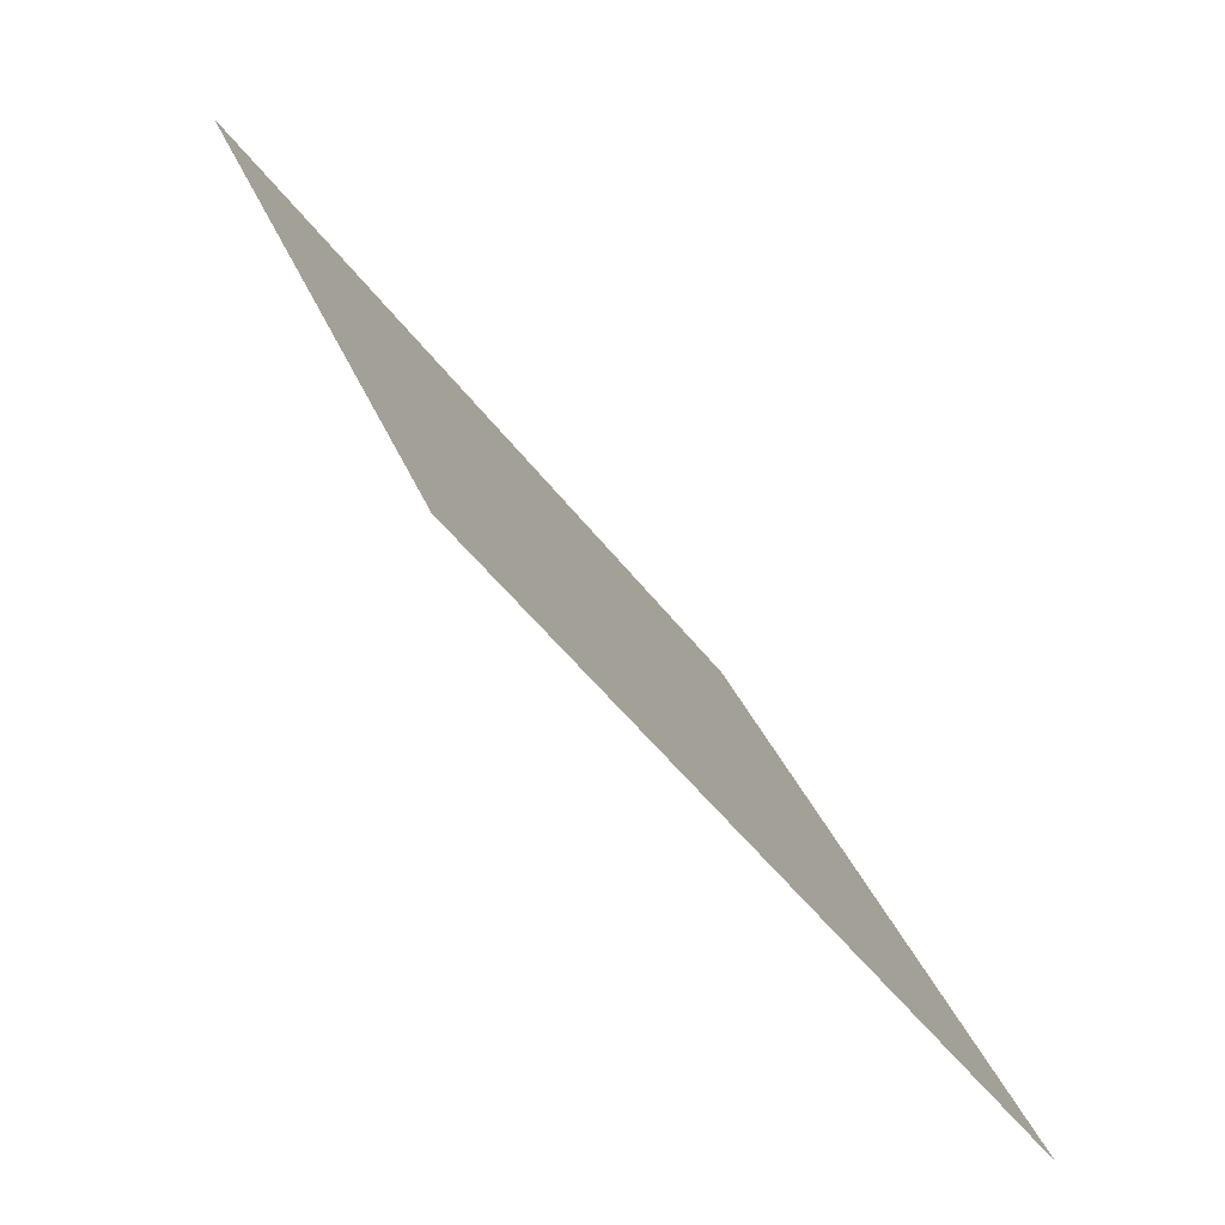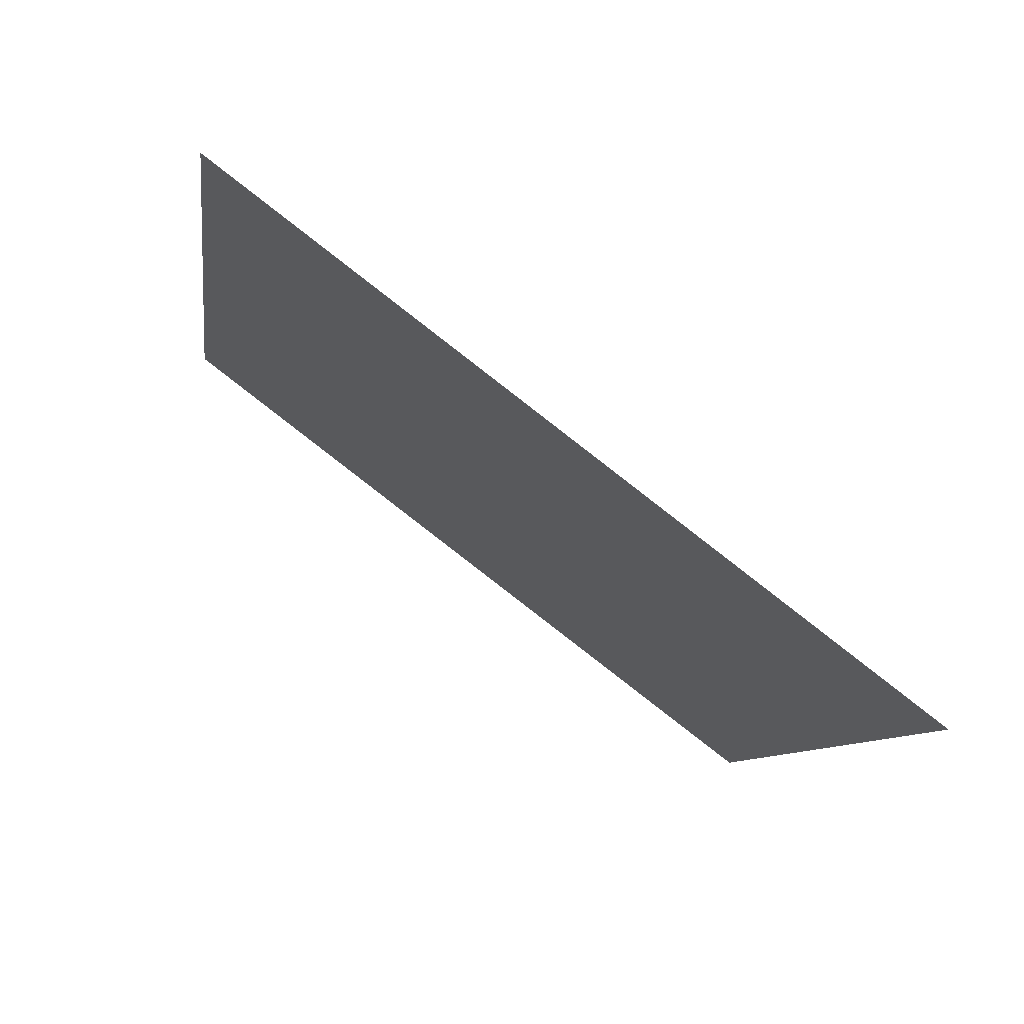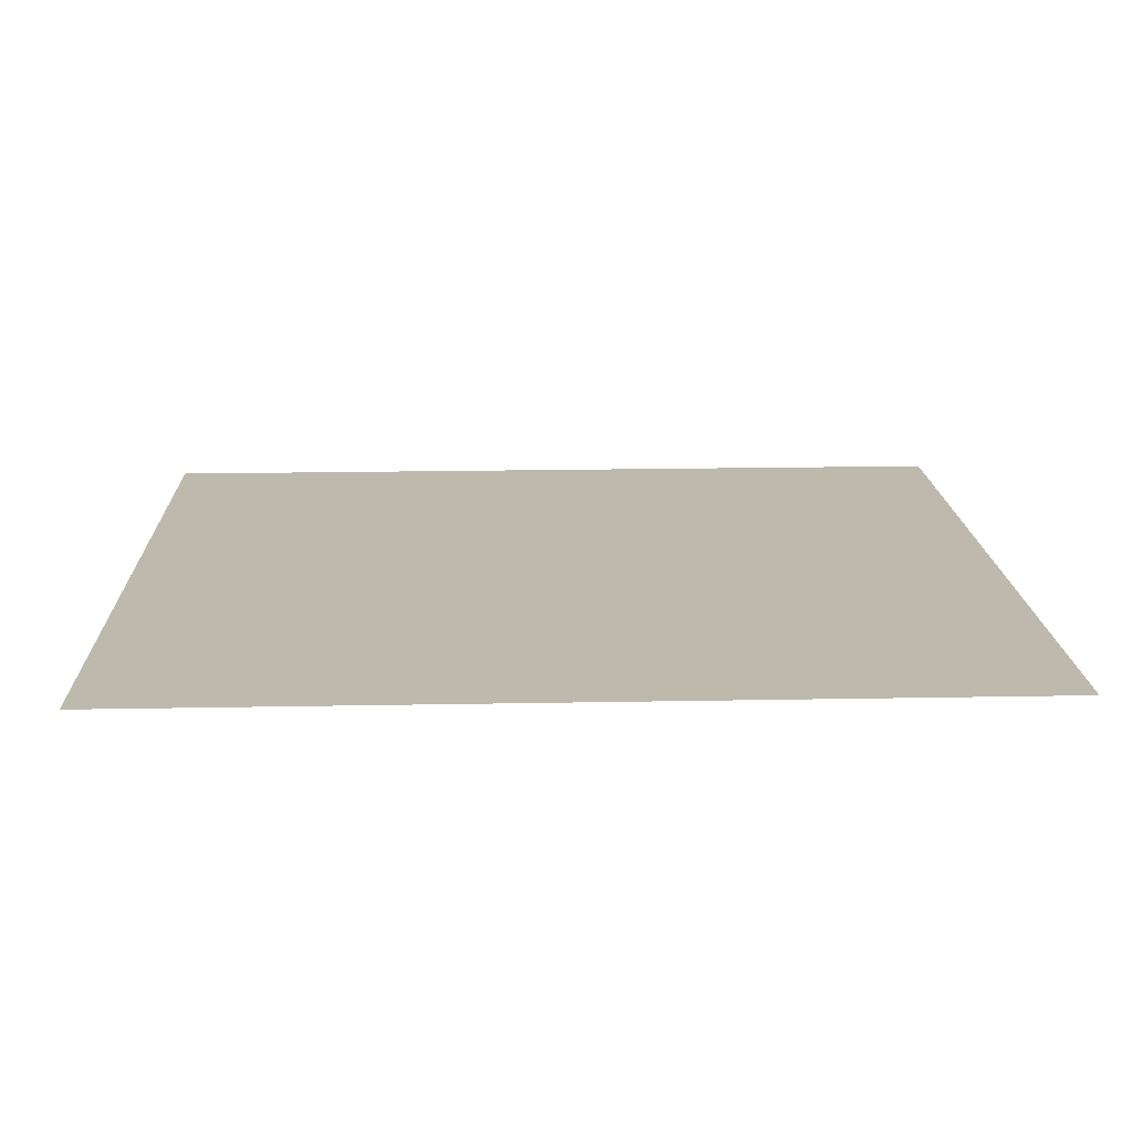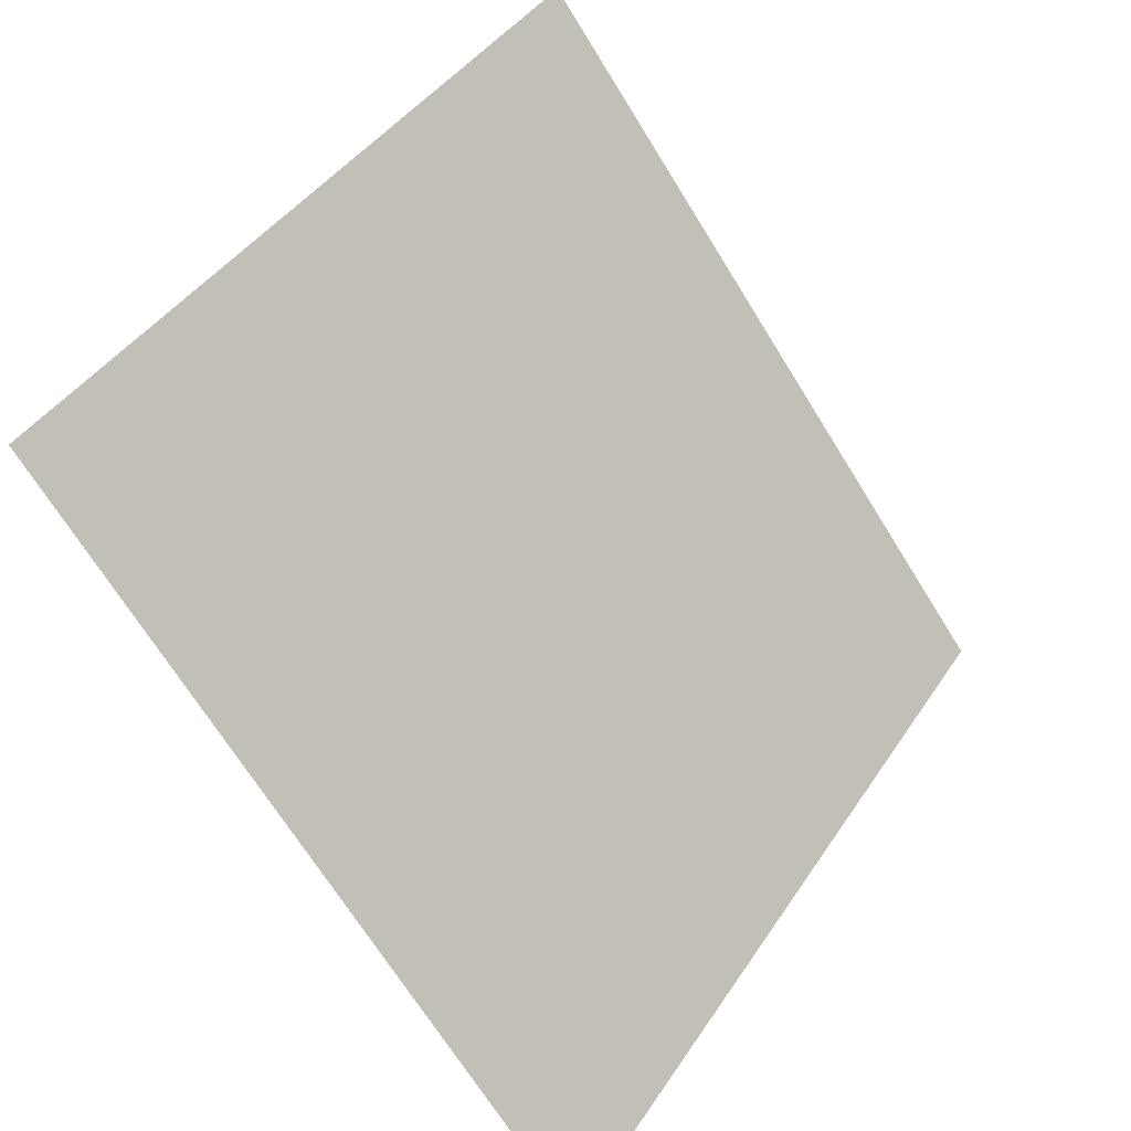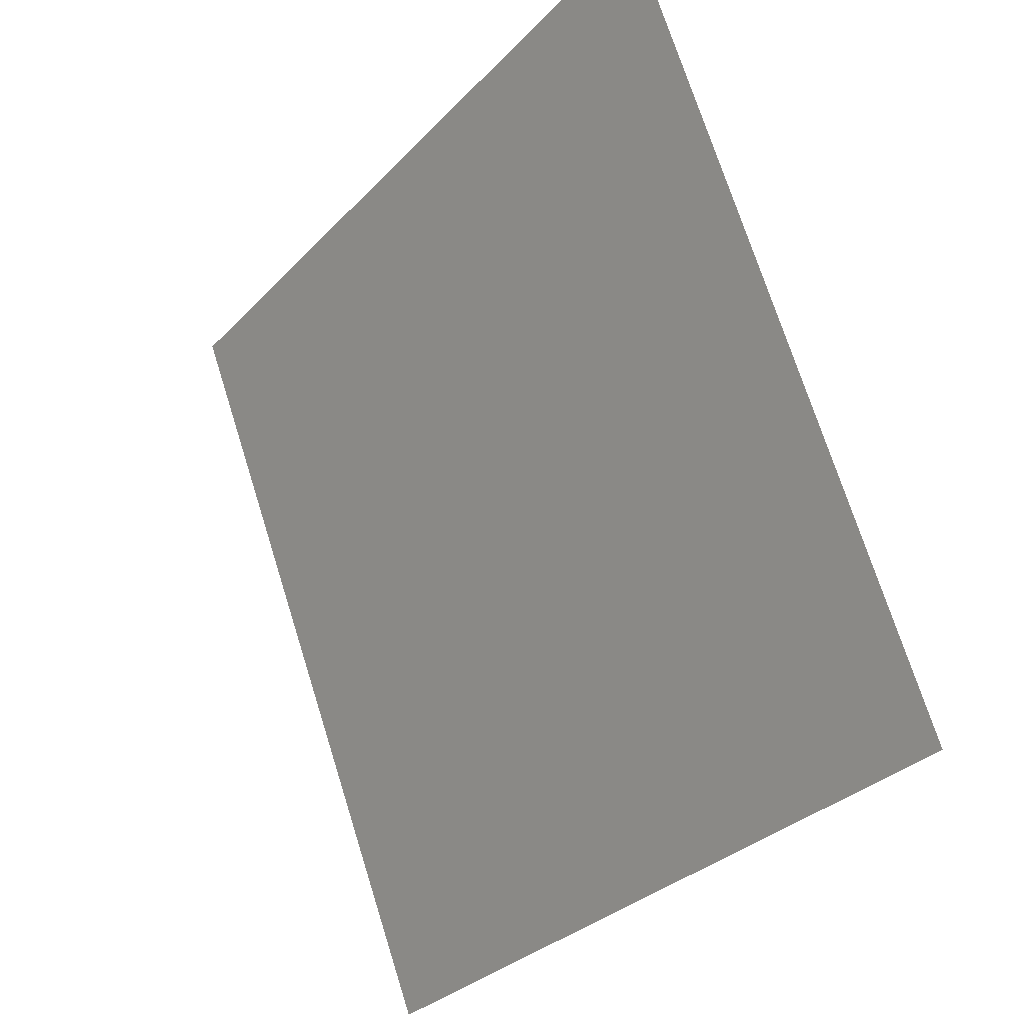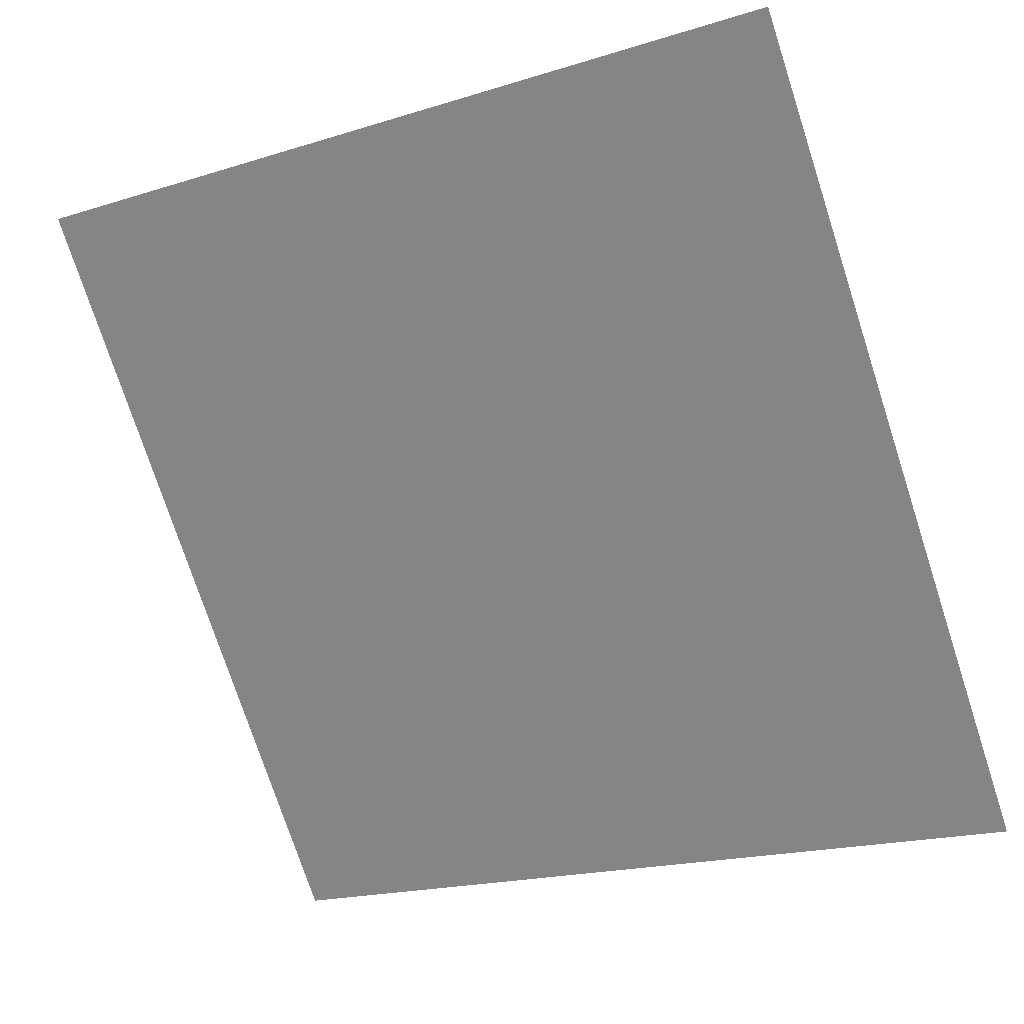
<metadata>
{"format":"obj","ext":"obj","renderer":"f3d","projection":"perspective","resolution":1024,"background":"white","views":[{"elev":29.3,"azim":-108.4,"up":"+Z"},{"elev":-10.0,"azim":82.8,"up":"+Y"},{"elev":-21.6,"azim":178.9,"up":"+Y"},{"elev":-70.1,"azim":120.4,"up":"+Z"},{"elev":71.2,"azim":71.2,"up":"+Z"},{"elev":-17.8,"azim":-150.6,"up":"+Z"}]}
</metadata>
<code>
v -0.1821 0.6212 0.2828
v -0.1887 0.6214 0.2828
v -0.1885 0.6253 0.2881
v -0.182 0.6252 0.288
f 4 3 2 1

</code>
